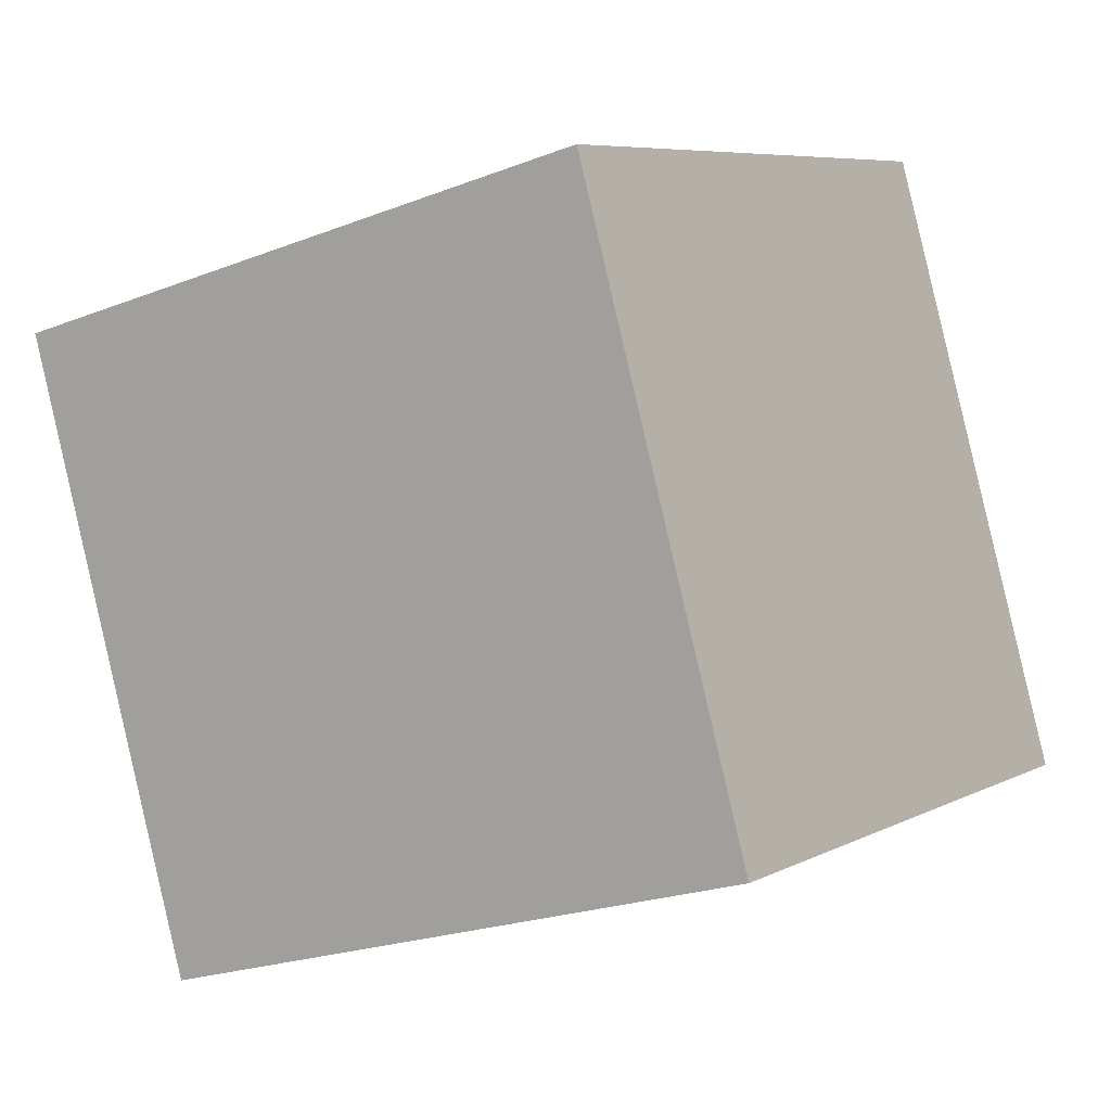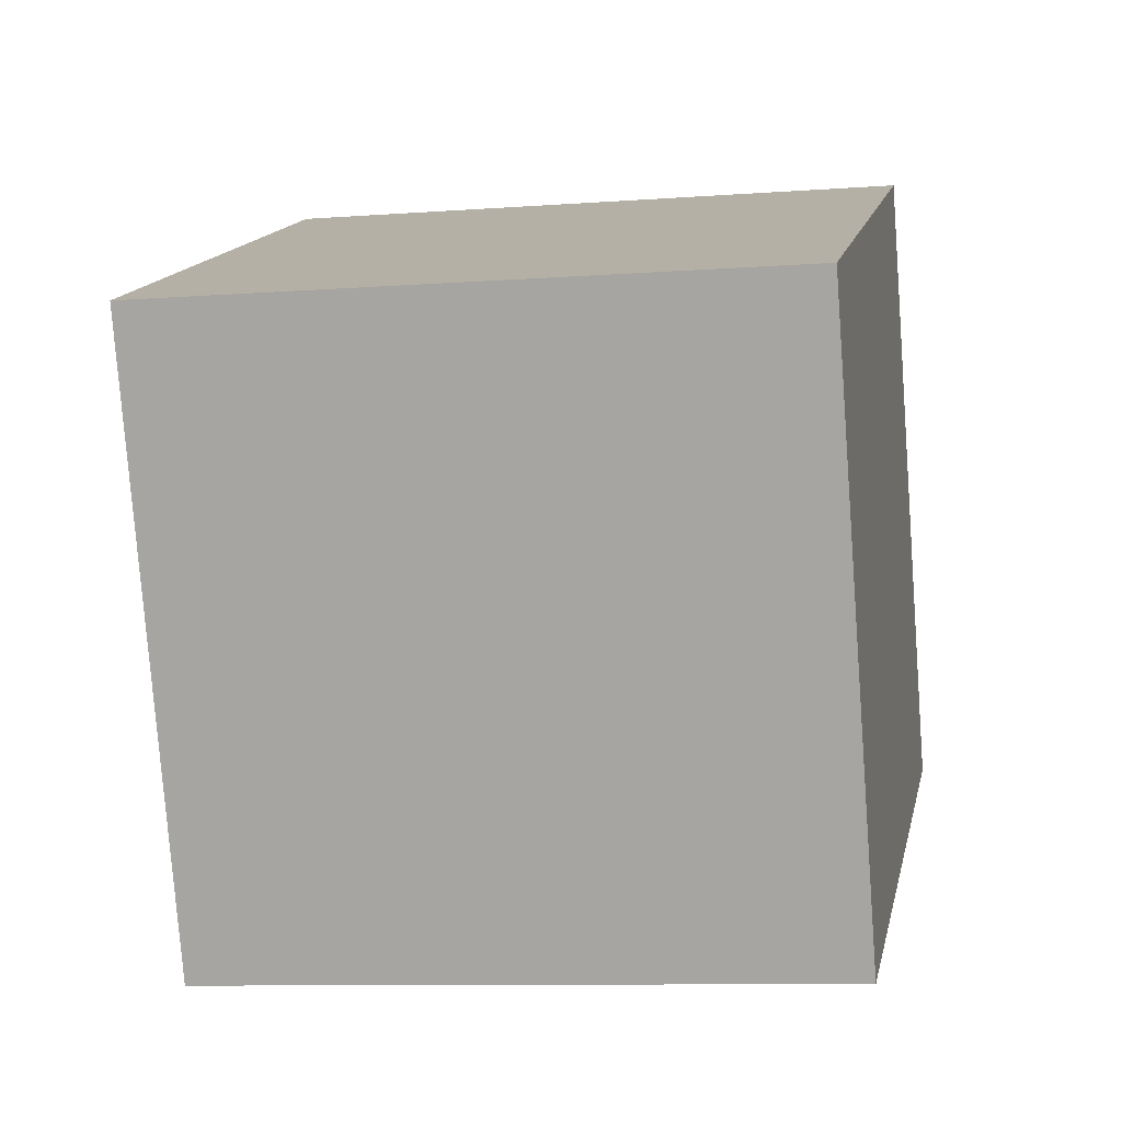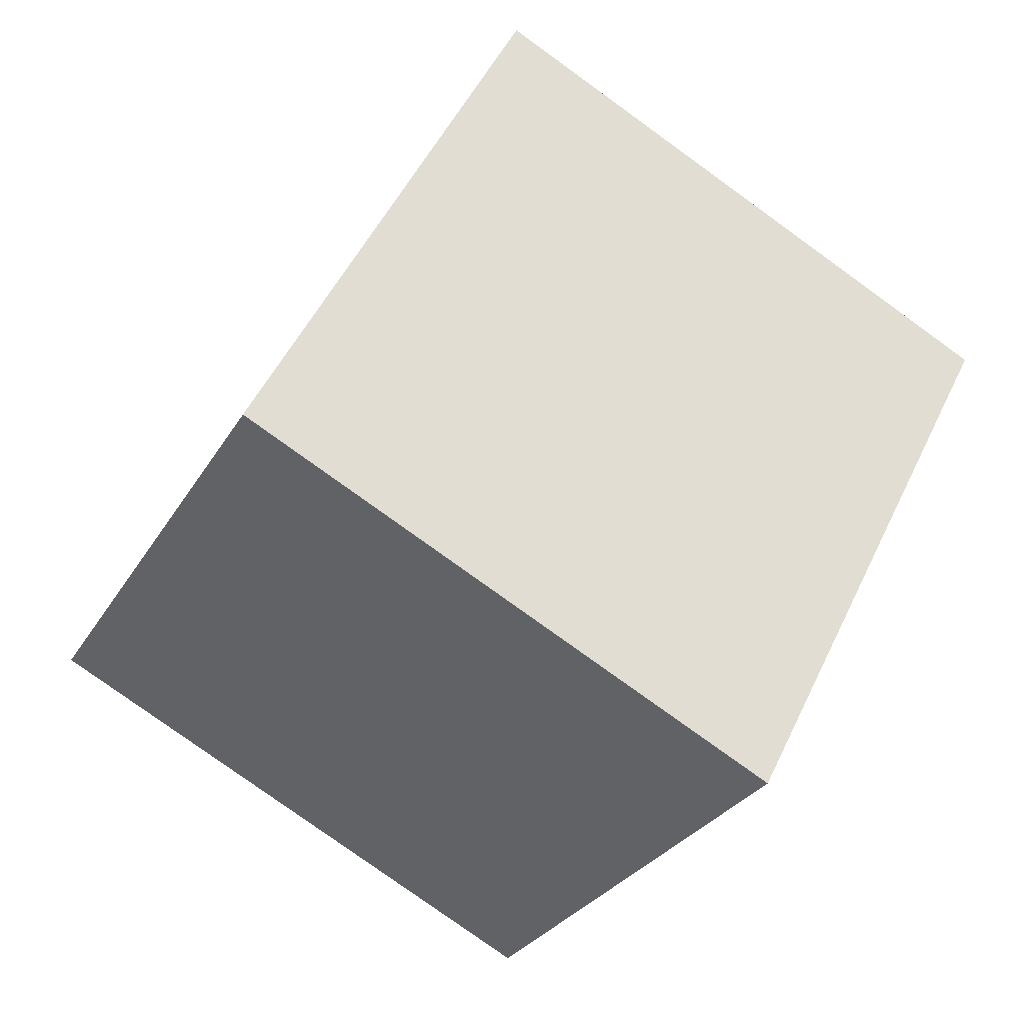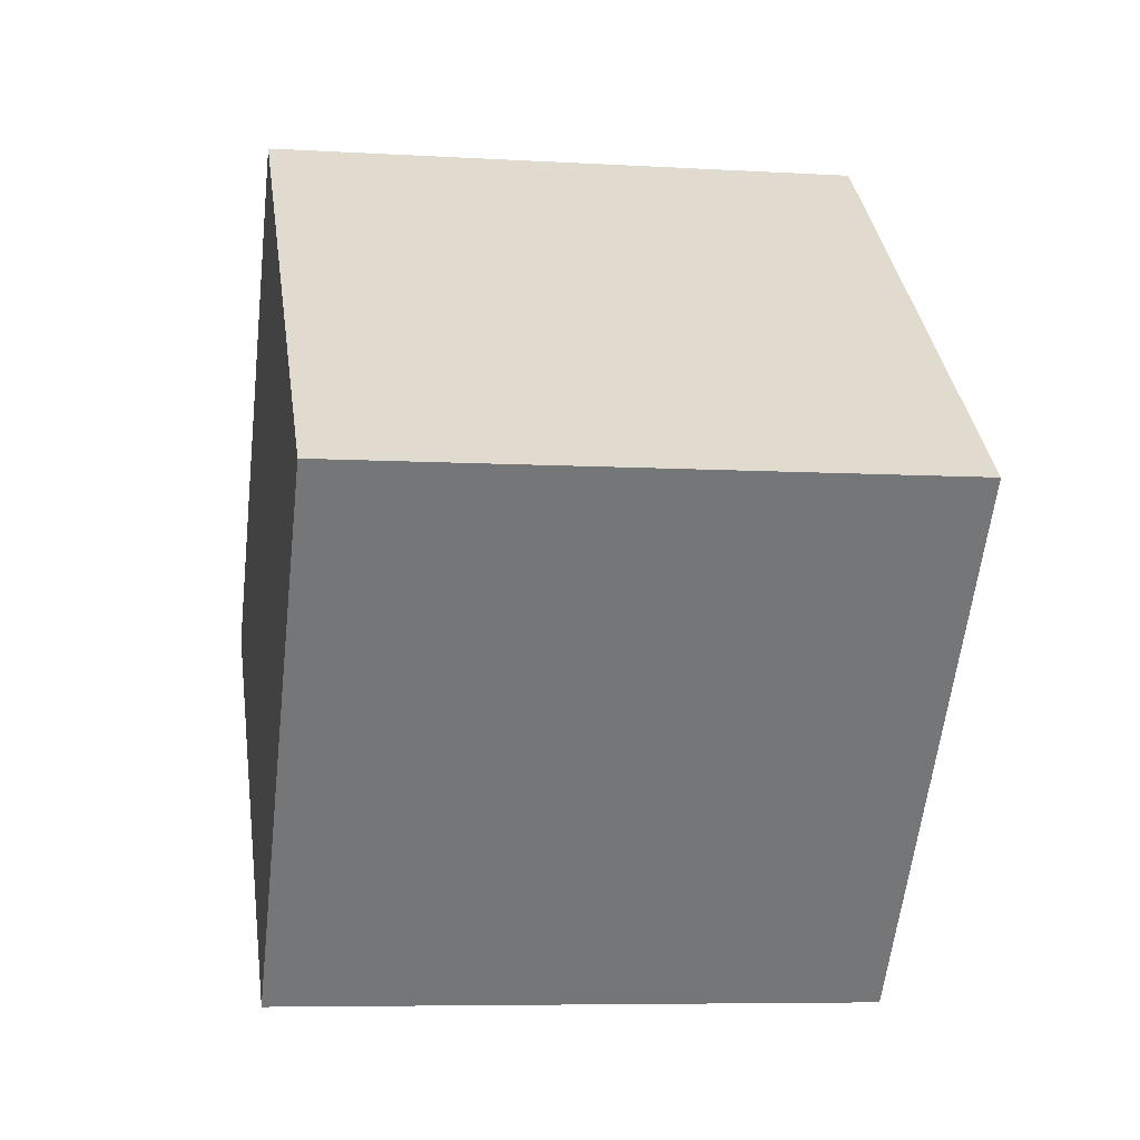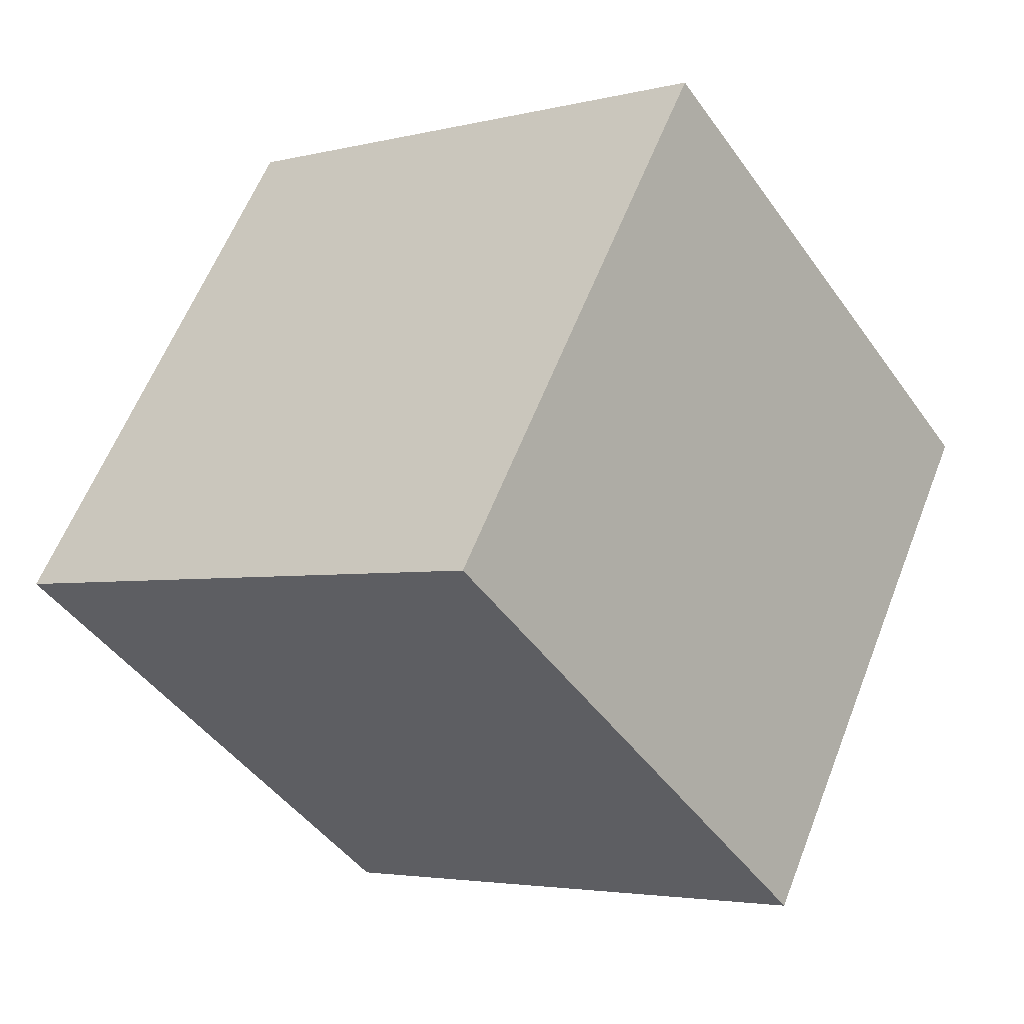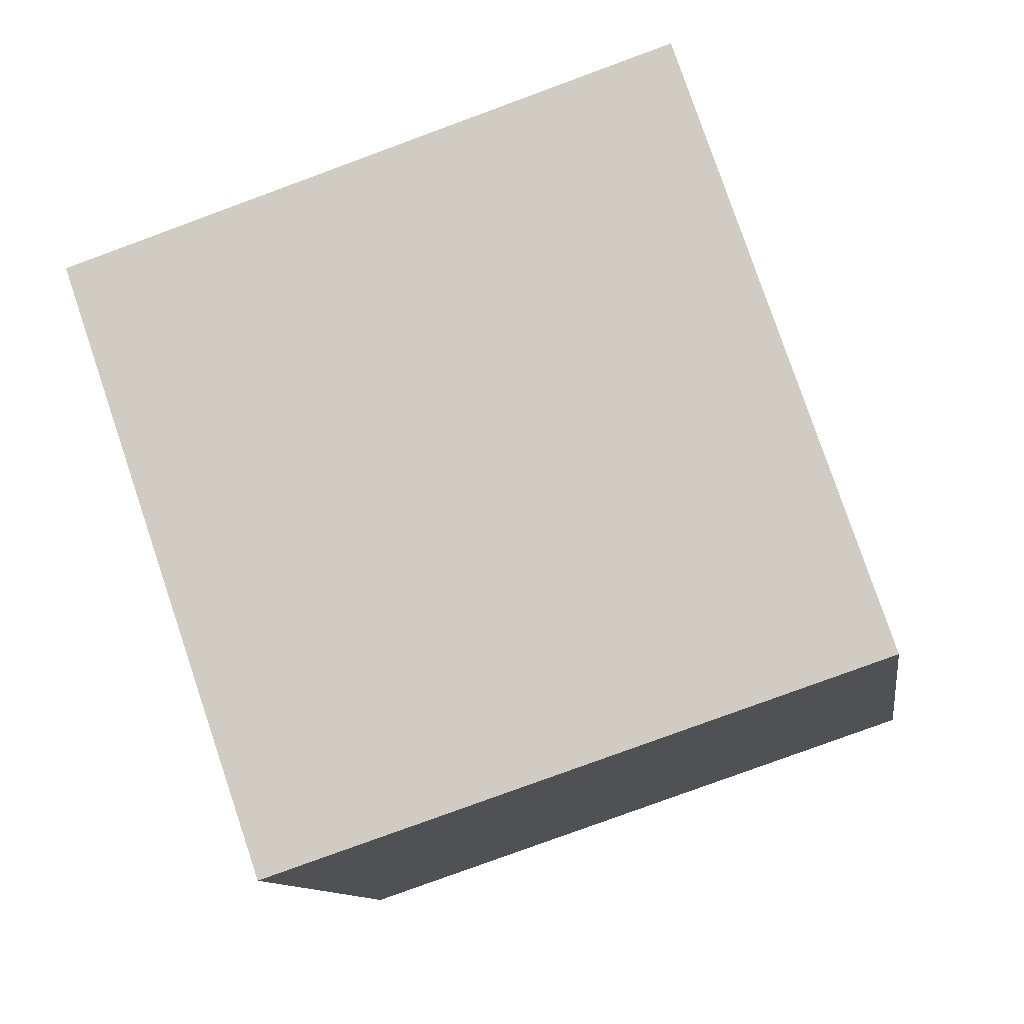
<metadata>
{"format":"obj","ext":"obj","renderer":"f3d","projection":"perspective","resolution":1024,"background":"white","views":[{"elev":-21.5,"azim":44.3,"up":"+Z"},{"elev":-10.4,"azim":20.4,"up":"+Z"},{"elev":-37.4,"azim":-114.2,"up":"+Y"},{"elev":56.9,"azim":175.8,"up":"+Y"},{"elev":-17.2,"azim":-139.9,"up":"+Y"},{"elev":-78.0,"azim":-150.9,"up":"+Z"}]}
</metadata>
<code>
o Cube
v 0.7824 2.452 -0.5281
v 0.9127 1.673 1.309
v 1.193 -0.1428 0.5192
v 1.063 0.6364 -1.318
v -1.193 2.143 -0.5192
v -1.063 1.364 1.318
v -0.7824 -0.4522 0.5281
v -0.9127 0.327 -1.309
f 2 4 1
f 8 6 5
f 5 2 1
f 6 3 2
f 7 4 3
f 1 8 5
f 2 3 4
f 8 7 6
f 5 6 2
f 6 7 3
f 7 8 4
f 1 4 8

</code>
